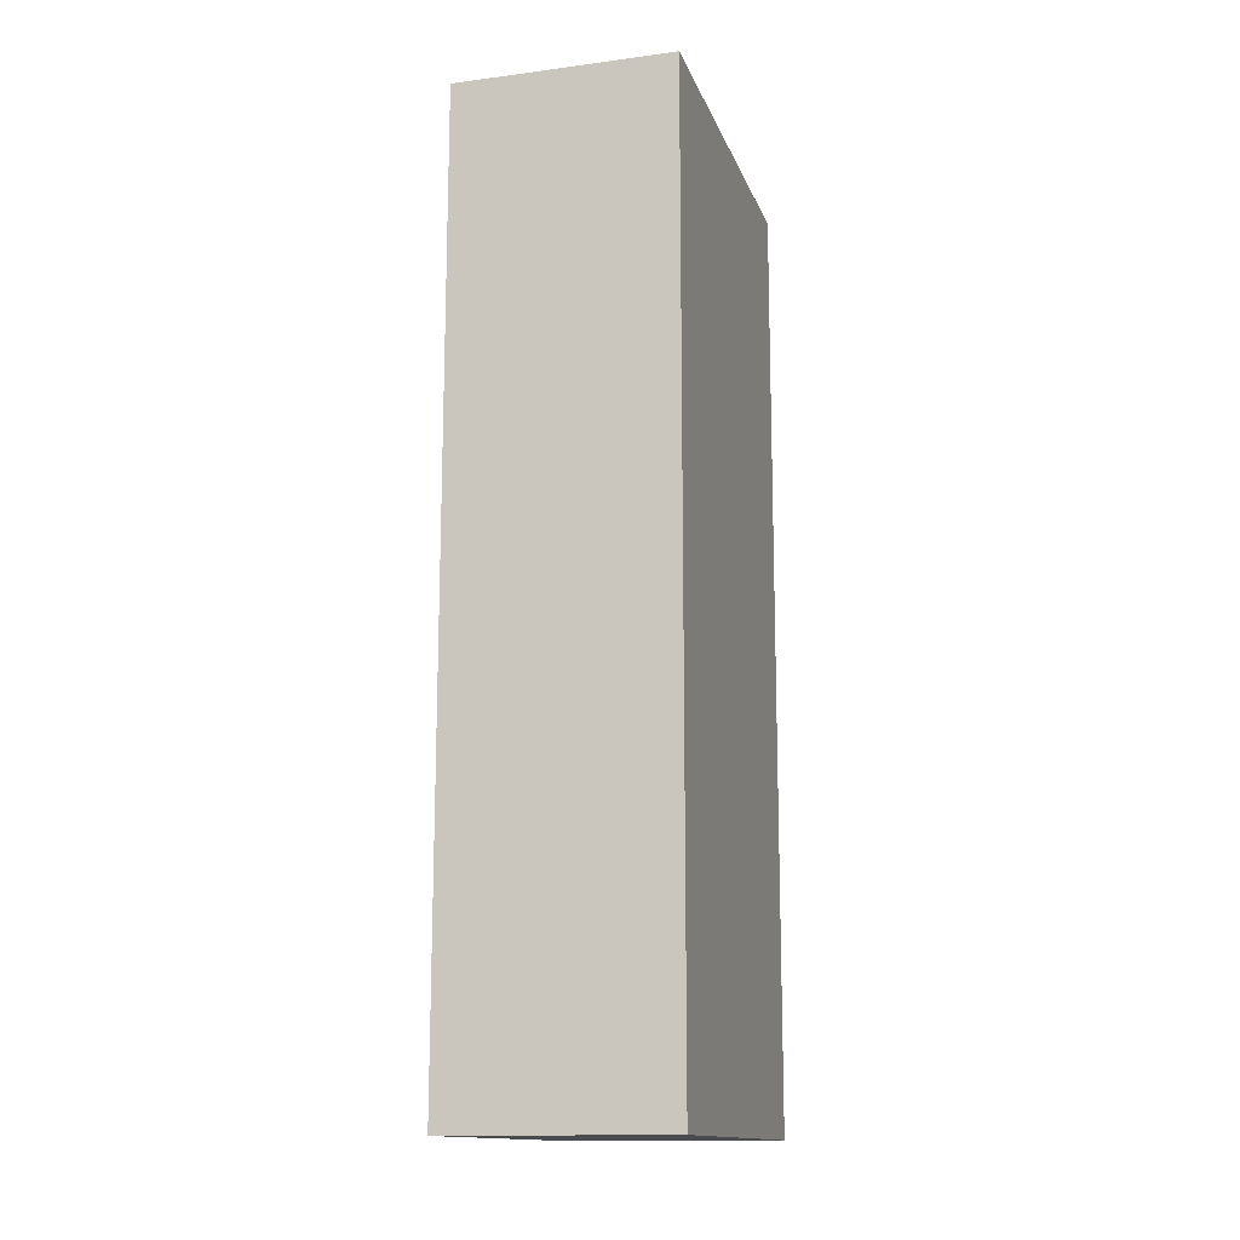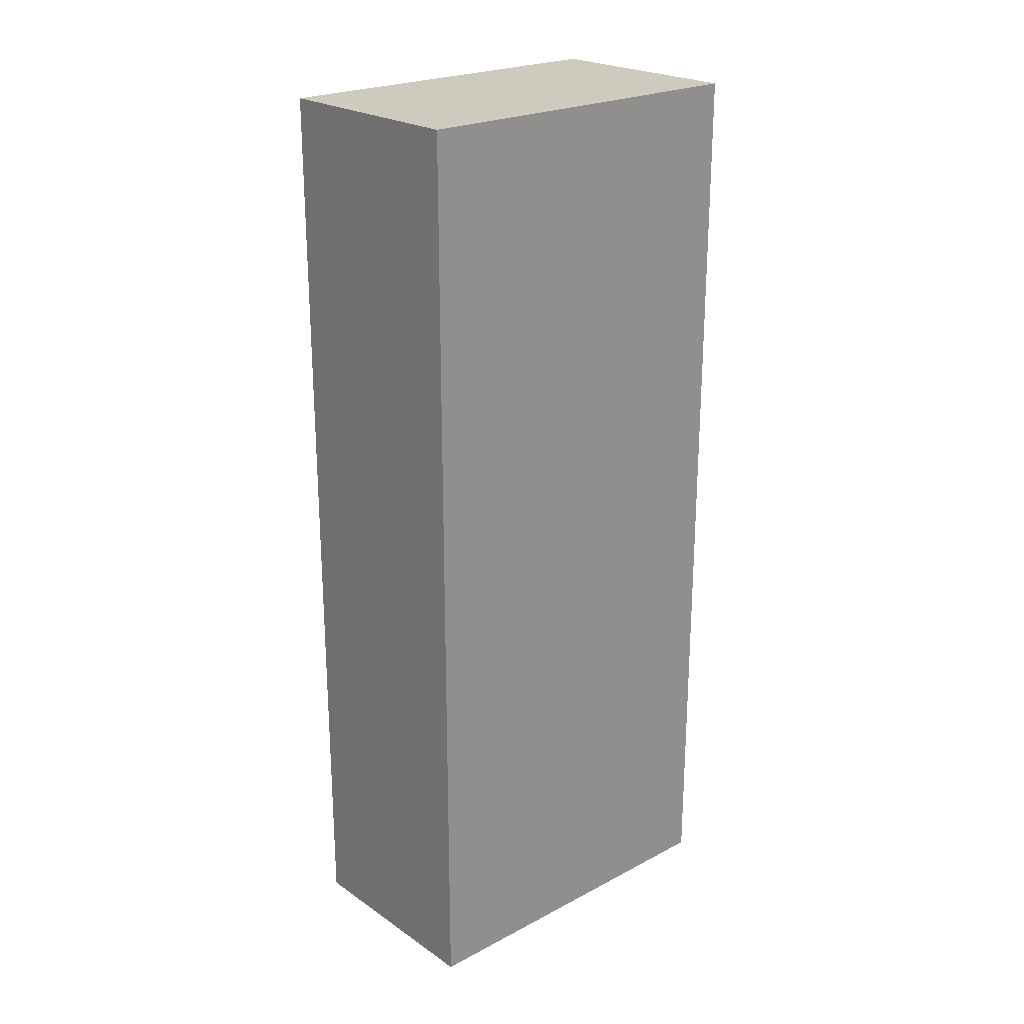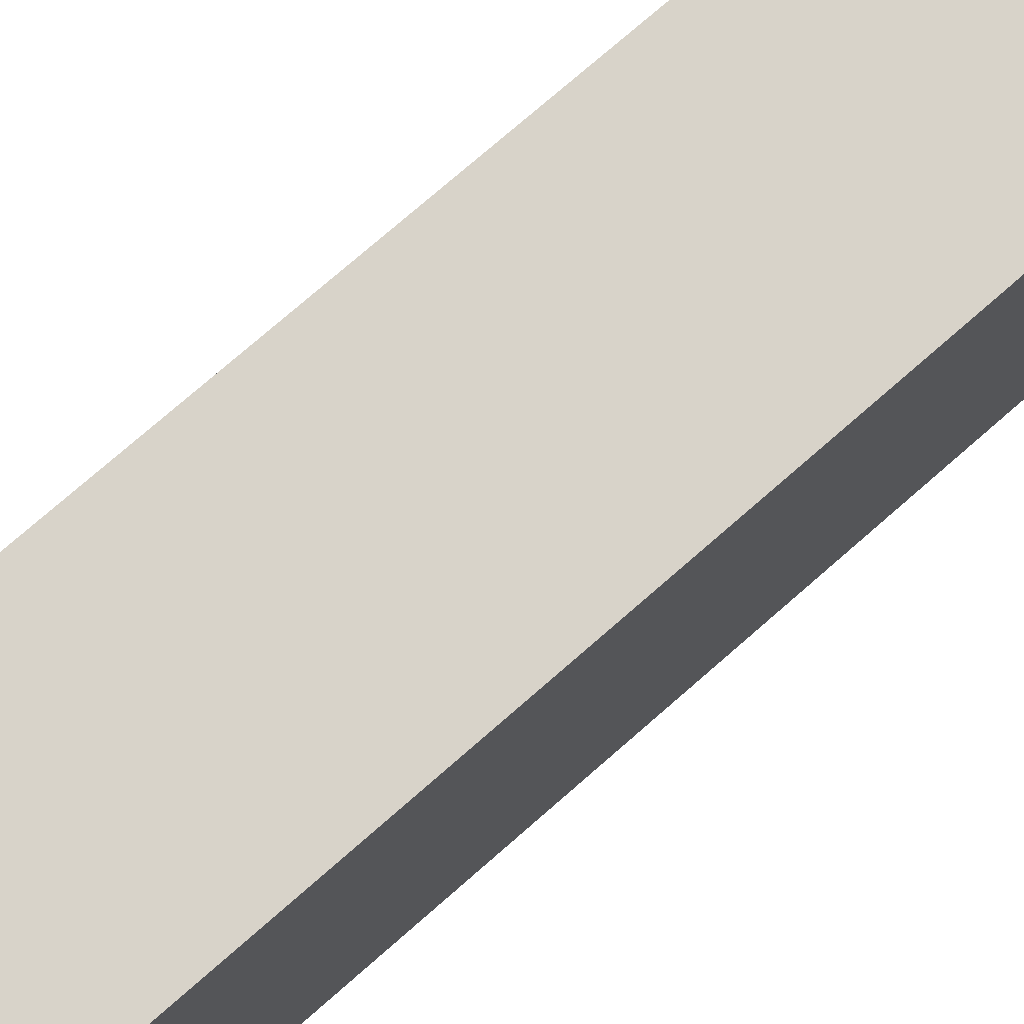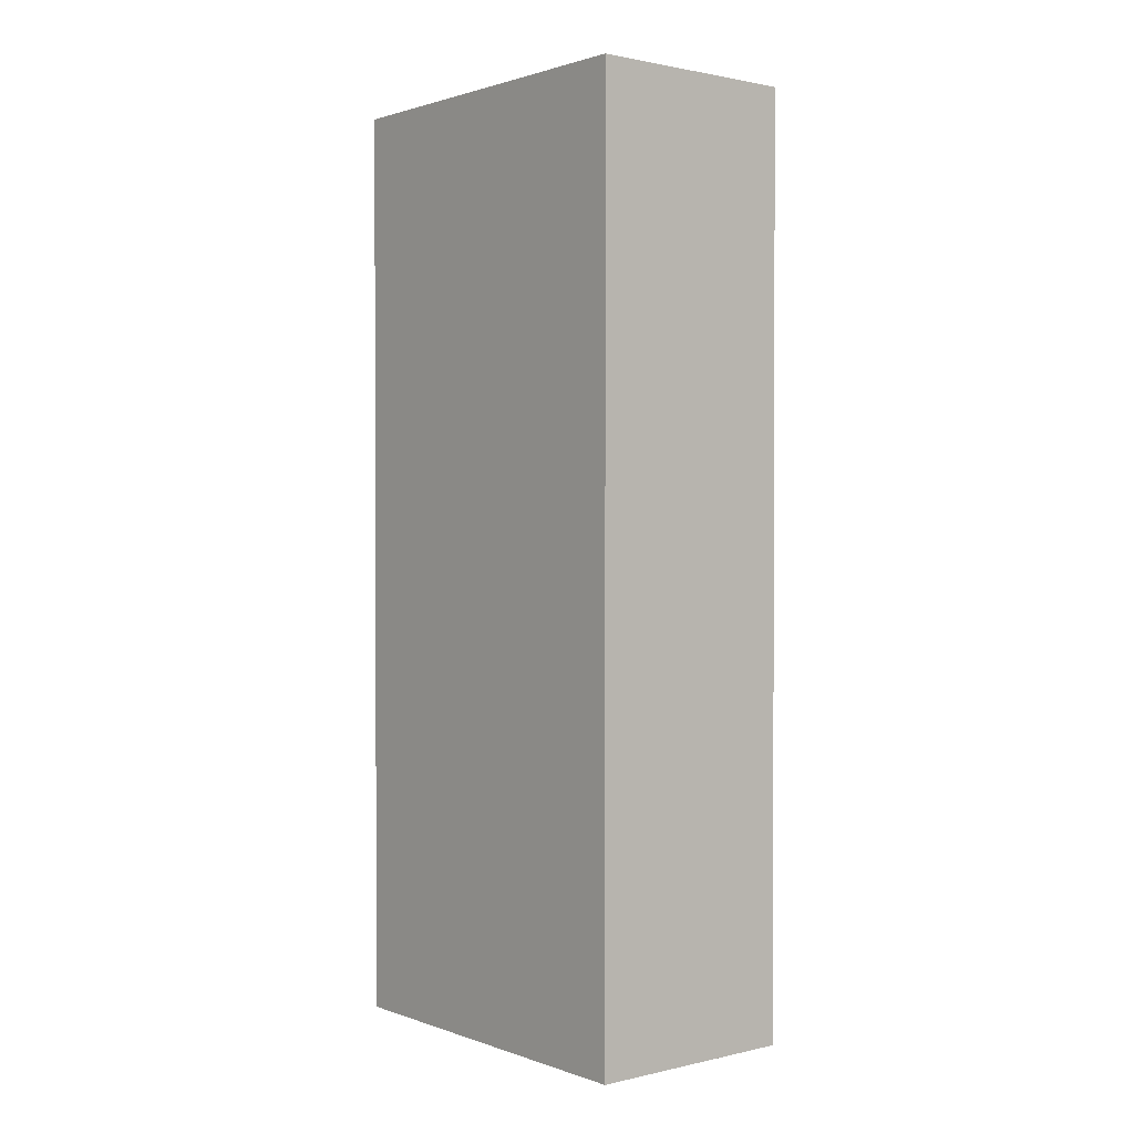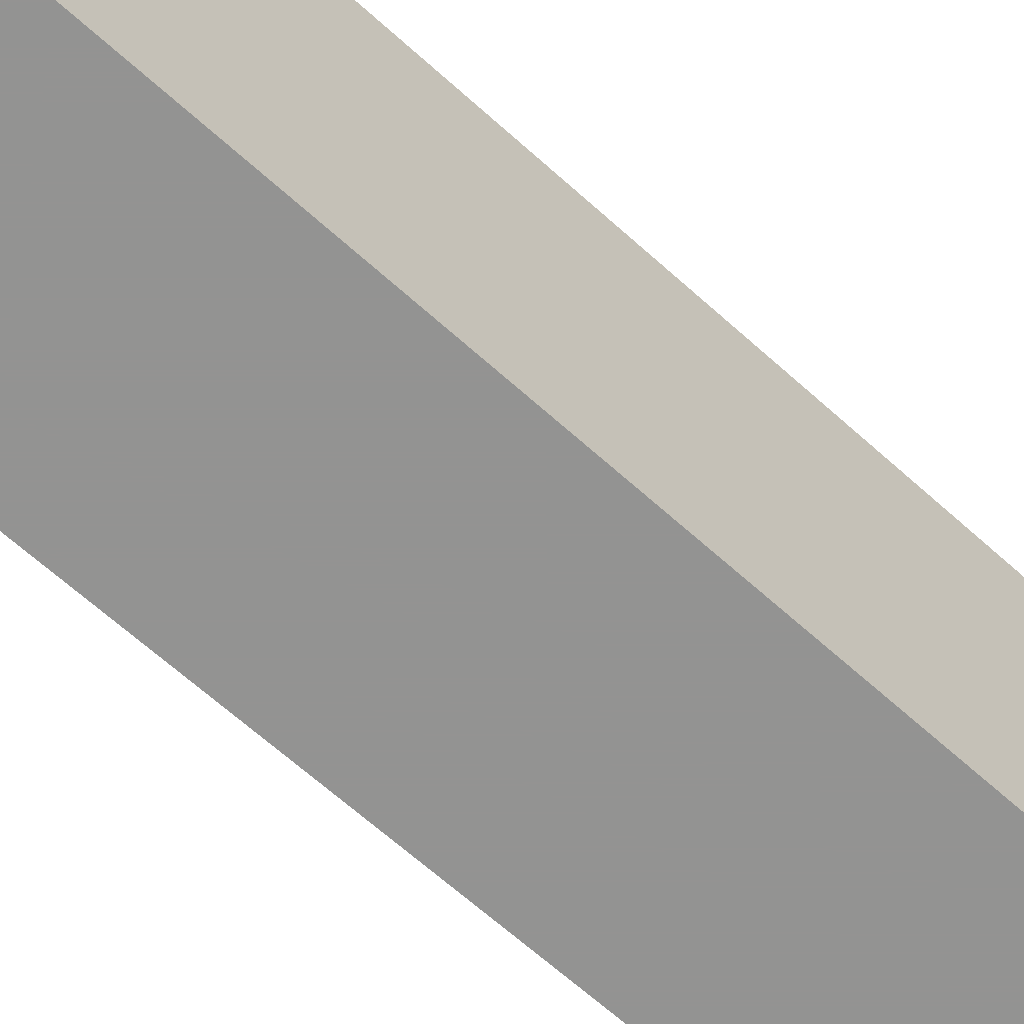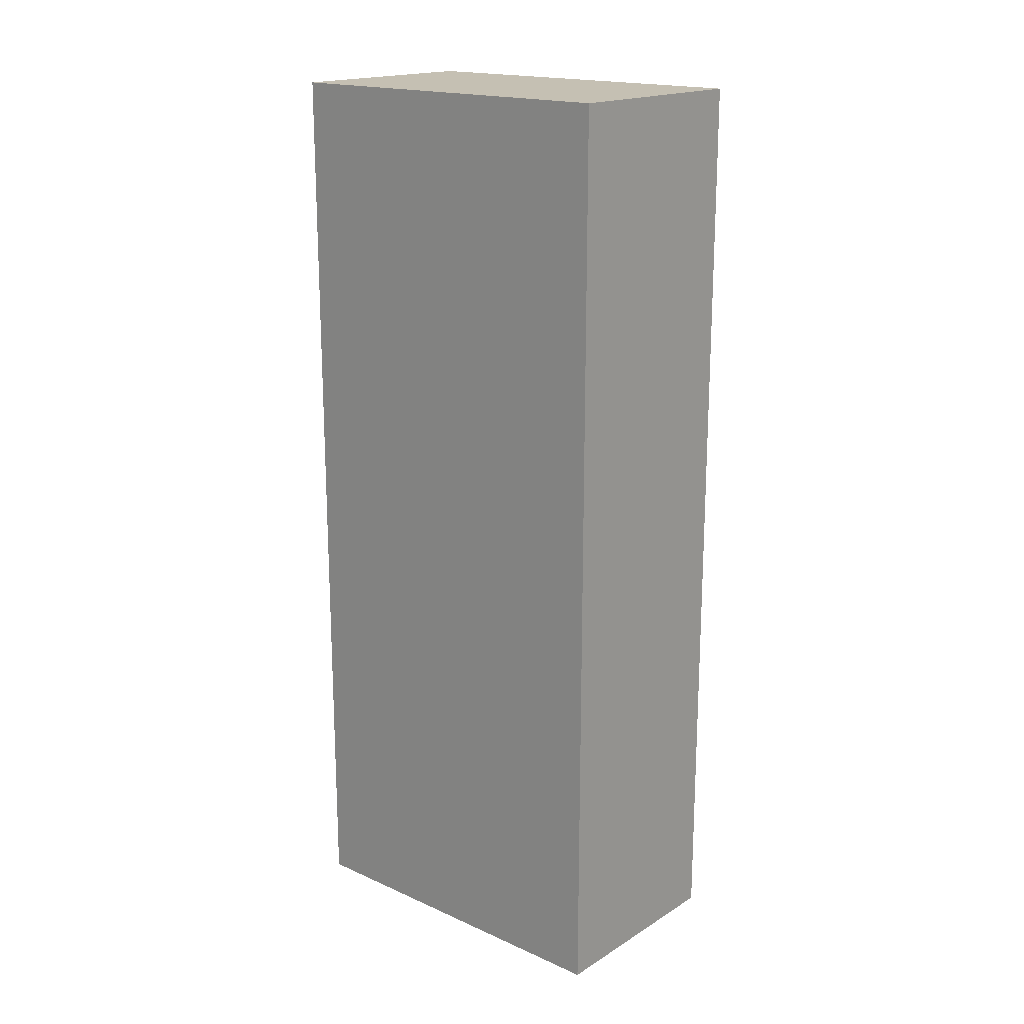
<metadata>
{"format":"obj","ext":"obj","renderer":"f3d","projection":"perspective","resolution":1024,"background":"white","views":[{"elev":-14.3,"azim":-164.1,"up":"+Y"},{"elev":23.2,"azim":-131.5,"up":"+Y"},{"elev":75.9,"azim":48.9,"up":"+Z"},{"elev":1.3,"azim":140.8,"up":"+Y"},{"elev":-66.7,"azim":48.0,"up":"+Z"},{"elev":18.1,"azim":-49.4,"up":"+Y"}]}
</metadata>
<code>
v 0.1115 0.1198 0.43
v 0.1115 -0.08018 0.43
v 0.1115 0.1198 0.35
v 0.06538 0.1198 0.35
v 0.06538 0.1198 0.43
v 0.06538 -0.08018 0.35
v 0.1115 -0.08018 0.35
v 0.06538 -0.08018 0.43
f 1 2 3
f 5 2 1
f 5 1 3
f 5 3 4
f 6 4 3
f 6 5 4
f 7 6 3
f 7 3 2
f 7 2 6
f 8 6 2
f 8 2 5
f 8 5 6

</code>
